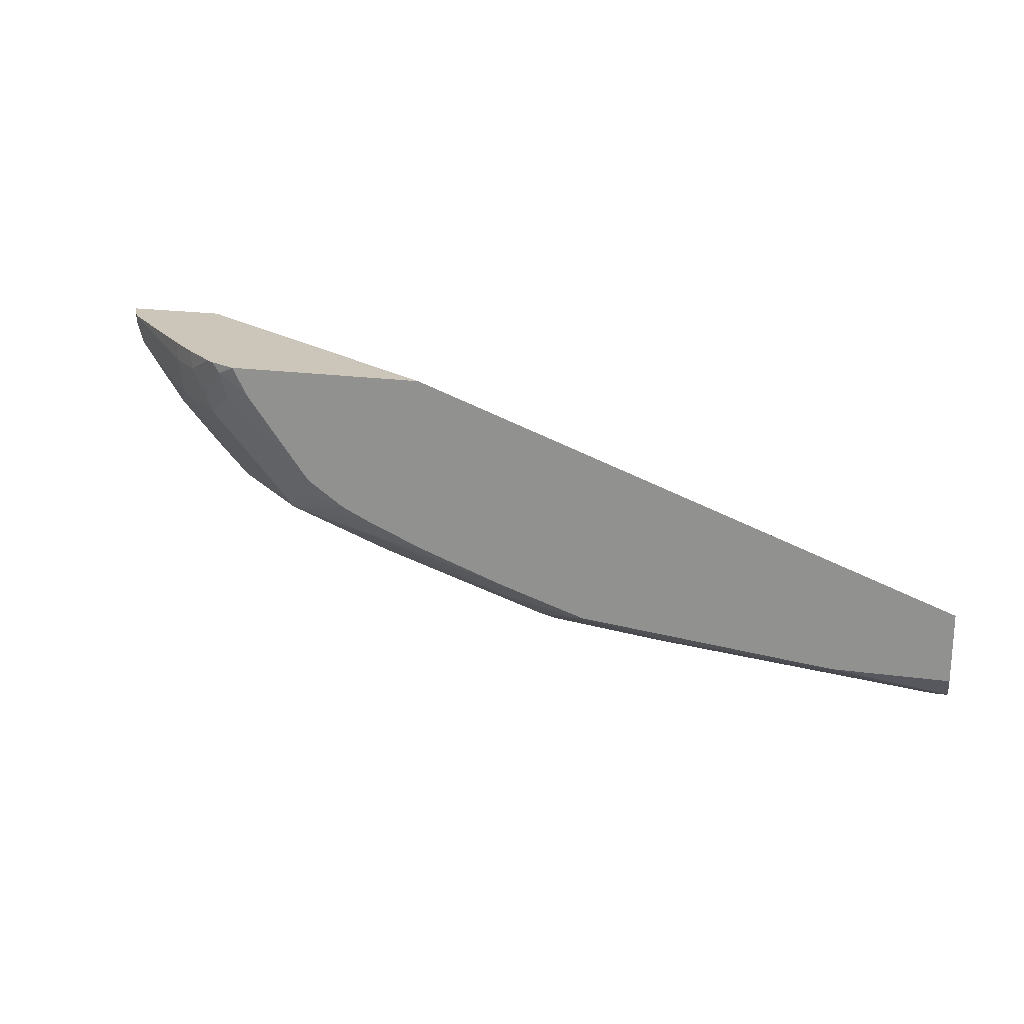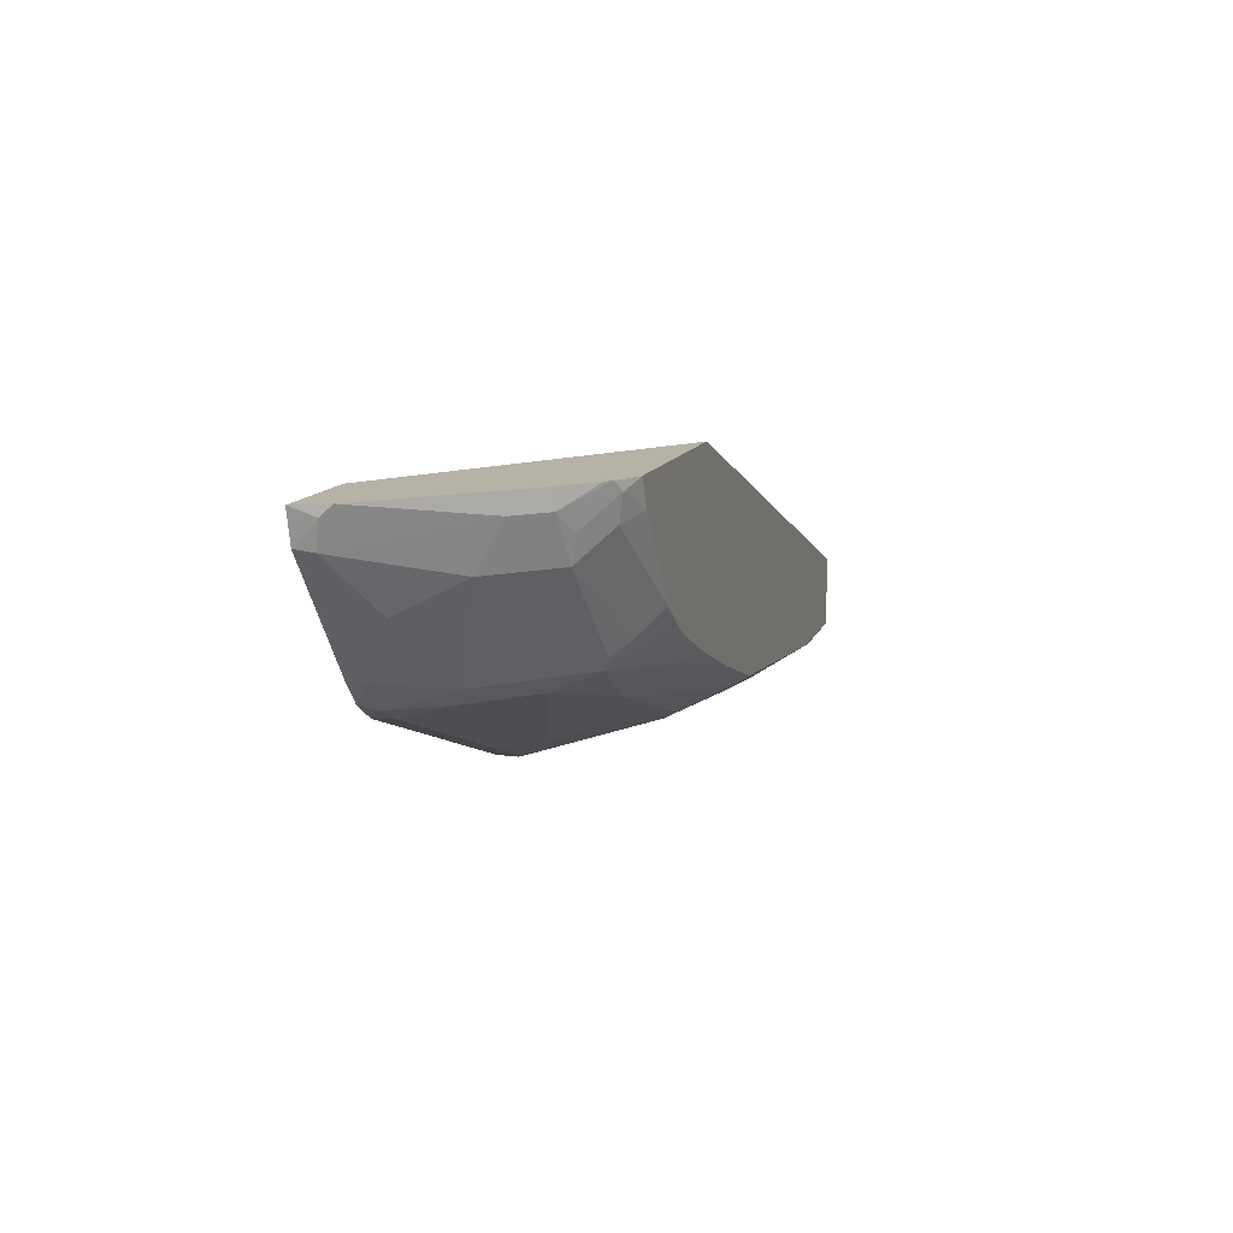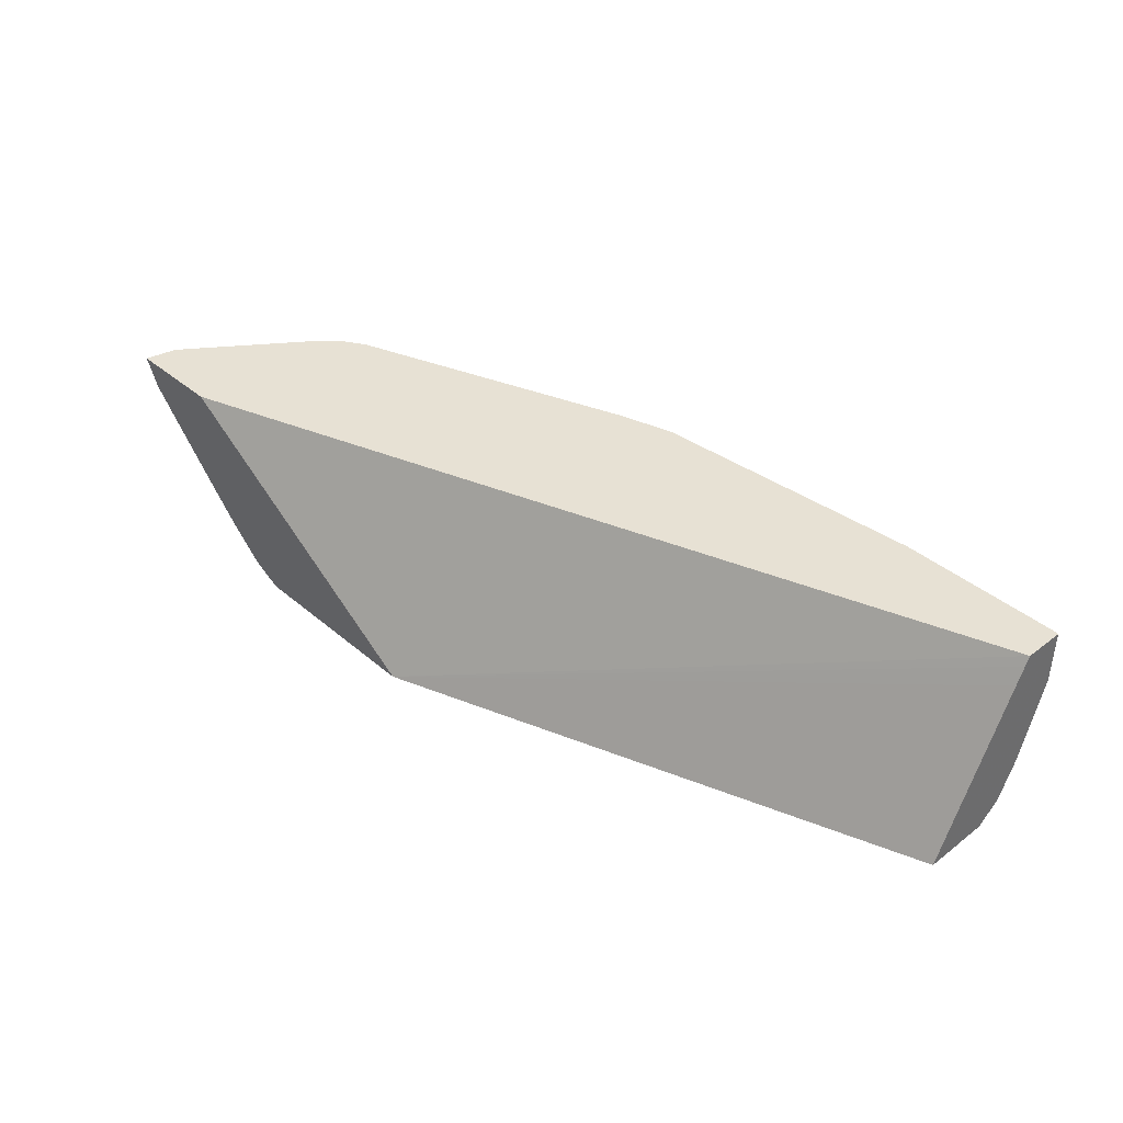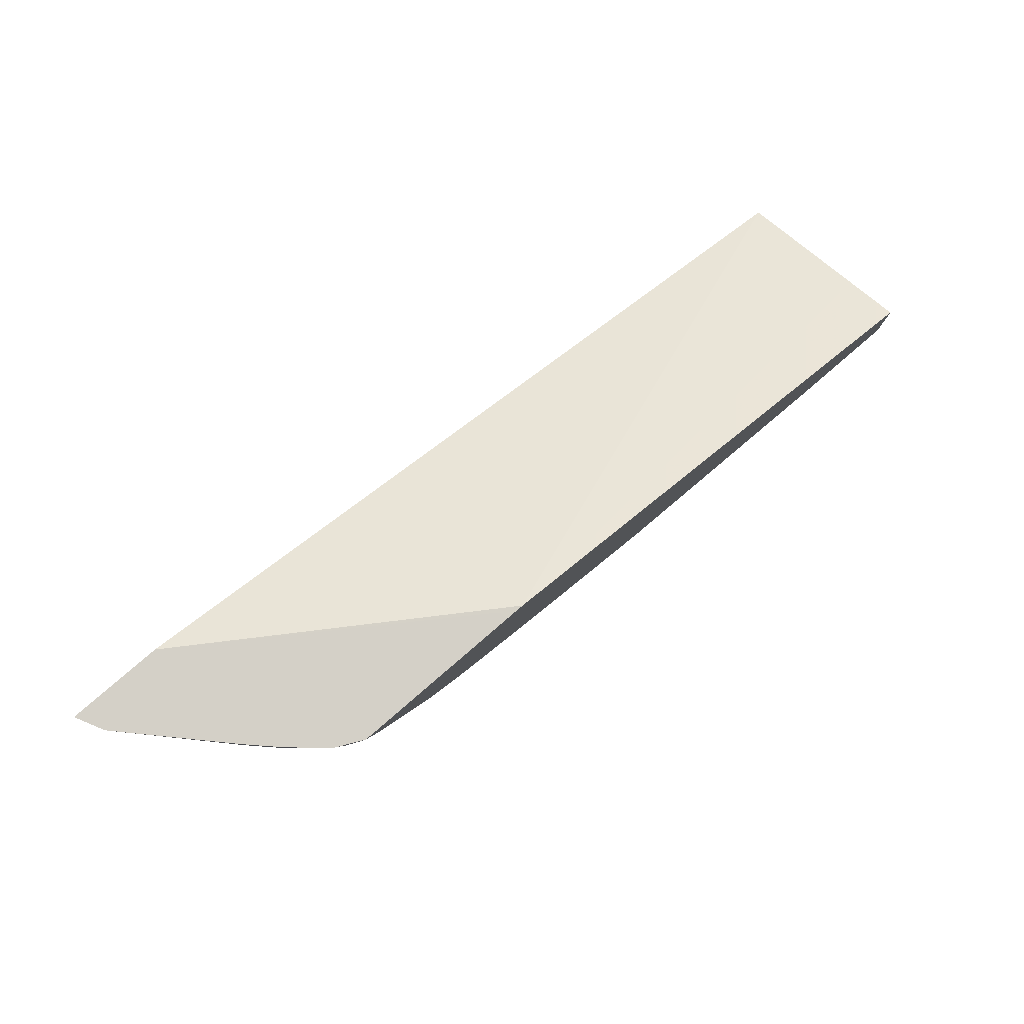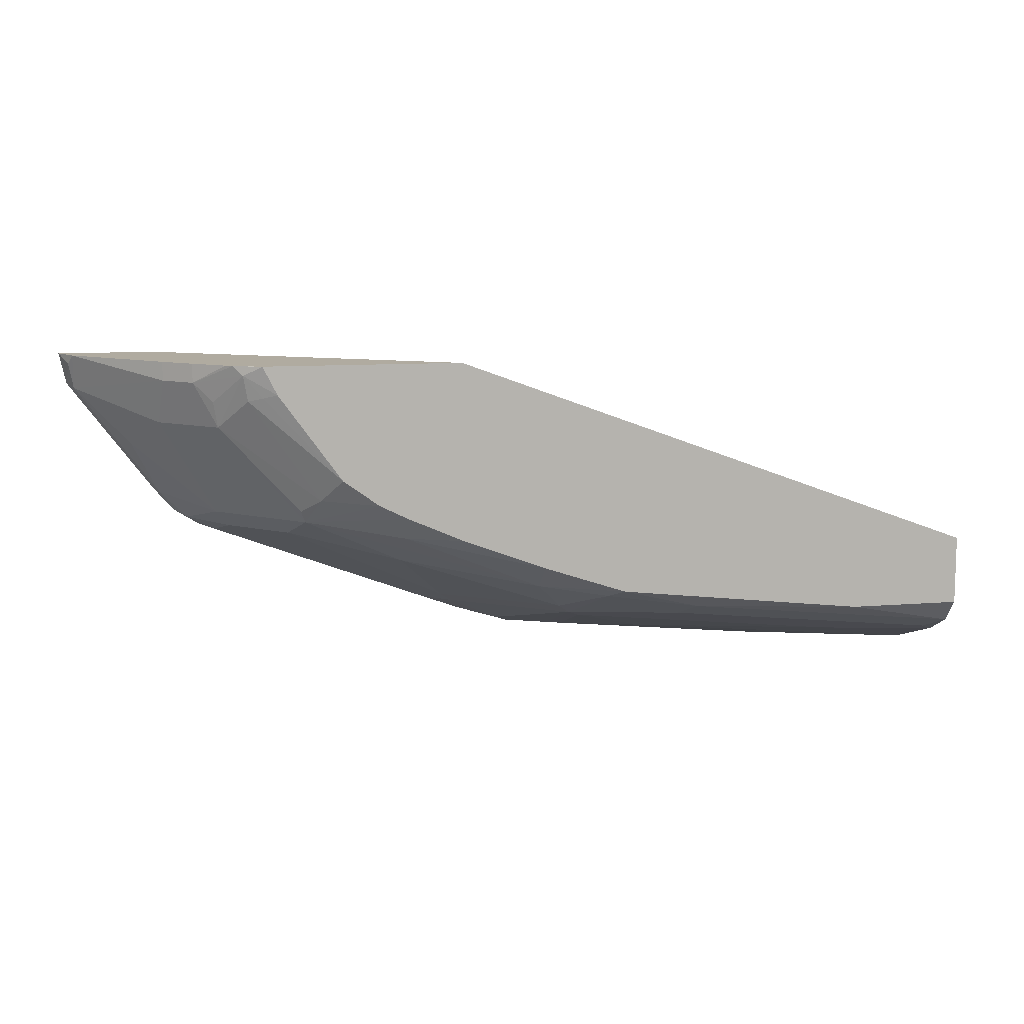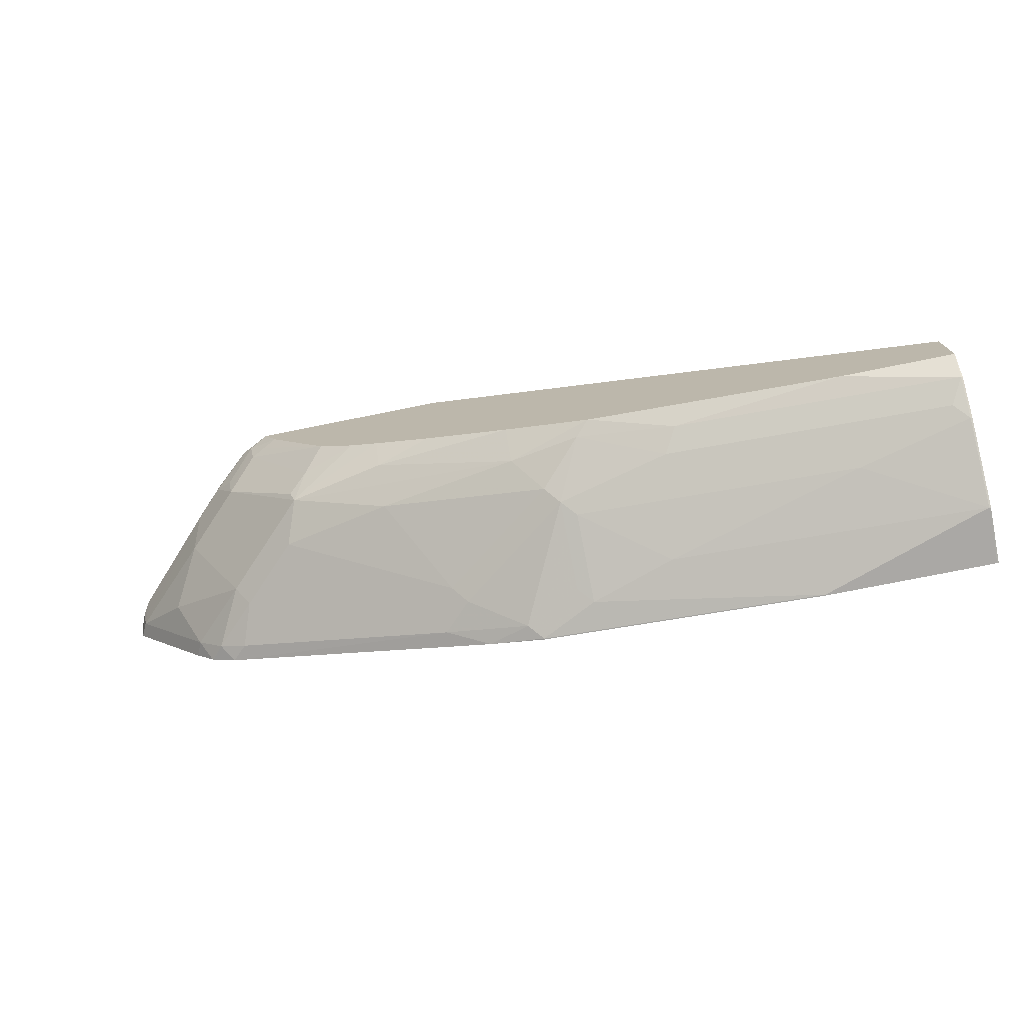
<metadata>
{"format":"obj","ext":"obj","renderer":"f3d","projection":"perspective","resolution":1024,"background":"white","views":[{"elev":20.9,"azim":13.8,"up":"+Z"},{"elev":12.3,"azim":-73.6,"up":"+Z"},{"elev":39.5,"azim":46.5,"up":"+Y"},{"elev":79.9,"azim":-40.7,"up":"+Z"},{"elev":9.8,"azim":-12.2,"up":"+Z"},{"elev":-74.6,"azim":11.4,"up":"+Z"}]}
</metadata>
<code>
v -3.531e-05 -0.6598 -0.2268
v 0.001125 -0.6598 -0.2266
v 0.001125 -0.6971 -0.2264
v -3.531e-05 -0.6982 -0.2264
v -0.01787 -0.6598 -0.2268
v 0.001125 -0.6598 -0.1982
v 0.001125 -0.6983 -0.2261
v -3.531e-05 -0.7548 -0.2076
v -0.07549 -0.7359 -0.2076
v -0.2076 -0.6982 -0.2076
v -0.05667 -0.6793 -0.2264
v 0.001125 -0.7549 -0.2073
v -0.1132 -0.6605 -0.2264
v -0.1132 -0.6598 -0.2264
v 0.001125 -0.6662 -0.1949
v -0.5568 -0.6598 4.543e-05
v -0.3589 -0.7924 1.02e-06
v -3.531e-05 -0.78 -0.195
v -0.009444 -0.7642 -0.2029
v -0.08496 -0.7454 -0.2029
v -0.2642 -0.7359 -0.1887
v -0.2642 -0.6793 -0.2076
v 0.001125 -0.7668 -0.2014
v -0.302 -0.6605 -0.2076
v -0.302 -0.6598 -0.2076
v 0.001125 -0.6781 -0.189
v -0.623 -0.6598 4.543e-05
v -0.3774 -0.7831 4.543e-05
v 0.001125 -0.7924 -0.1324
v 0.001125 -0.7541 -0.1513
v -0.3728 -0.7867 4.543e-05
v -0.3731 -0.7924 4.543e-05
v 0.001125 -0.7787 -0.1954
v 0.001125 -0.7794 -0.1949
v 0.001125 -0.7924 -0.1793
v -0.07549 -0.7924 -0.1793
v -0.1888 -0.78 -0.1761
v -0.1982 -0.7642 -0.184
v -0.2737 -0.7454 -0.184
v -0.2737 -0.6888 -0.2029
v -0.3113 -0.6699 -0.2029
v -0.3389 -0.6598 -0.1963
v -0.6229 -0.6598 -0.0006207
v -0.6228 -0.6604 4.543e-05
v -0.4908 -0.7924 4.543e-05
v -0.2453 -0.7924 -0.1605
v -0.2548 -0.7831 -0.1651
v -0.2831 -0.7548 -0.1769
v -0.3585 -0.6982 -0.1769
v -0.3491 -0.6888 -0.184
v -0.3679 -0.6699 -0.184
v -0.529 -0.6598 -0.1252
v -0.6183 -0.6598 -0.02107
v -0.618 -0.6605 -0.02125
v -0.6164 -0.673 -0.006305
v -0.6132 -0.6794 4.543e-05
v -0.5095 -0.7831 4.543e-05
v -0.4909 -0.7924 -0.0001544
v -0.302 -0.7924 -0.1416
v -0.302 -0.7737 -0.158
v -0.3962 -0.7548 -0.1391
v -0.4717 -0.7359 -0.1203
v -0.4906 -0.7171 -0.1203
v -0.5095 -0.6982 -0.1203
v -0.5189 -0.6699 -0.1274
v -0.5378 -0.6699 -0.1179
v -0.5465 -0.6598 -0.1142
v -0.6176 -0.6598 -0.02209
v -0.6132 -0.6699 -0.0236
v -0.5535 -0.7422 -0.01259
v -0.5535 -0.7422 4.543e-05
v -0.5032 -0.7863 -0.006305
v -0.514 -0.7795 4.543e-05
v -0.5346 -0.7611 -0.01259
v -0.4815 -0.7924 -0.01896
v -0.3585 -0.7924 -0.1204
v -0.3962 -0.78 -0.1195
v -0.4623 -0.7642 -0.1085
v -0.5189 -0.7076 -0.1085
v -0.5567 -0.6699 -0.09907
v -0.5474 -0.6598 -0.1134
v -0.561 -0.6598 -0.09758
v -0.5755 -0.6888 -0.06135
v -0.5567 -0.7265 -0.04247
v -0.5346 -0.7611 4.543e-05
v -0.5 -0.7831 -0.0236
v -0.4906 -0.7878 -0.02125
v -0.522 -0.7674 -0.02518
v -0.5189 -0.7642 -0.04247
v -0.4395 -0.7924 -0.07696
v -0.3962 -0.7924 -0.1039
v -0.4654 -0.7674 -0.1006
v -0.415 -0.7924 -0.09459
v -0.4153 -0.7924 -0.09443
v -0.4529 -0.7784 -0.09201
f 51 65 52
f 48 61 49
f 49 62 63
f 49 63 64
f 49 64 51
f 49 51 50
f 51 64 65
f 49 61 62
f 52 65 66
f 57 72 58
f 53 68 54
f 54 68 69
f 54 69 55
f 55 69 56
f 56 69 70
f 56 70 71
f 57 73 74
f 48 60 61
f 57 74 72
f 52 66 67
f 47 60 48
f 37 46 47
f 46 59 60
f 58 72 75
f 24 41 42
f 24 42 25
f 27 43 44
f 36 46 37
f 37 47 38
f 38 47 39
f 39 41 40
f 39 47 48
f 46 60 47
f 39 48 49
f 39 50 41
f 41 50 51
f 41 51 42
f 42 51 52
f 43 53 54
f 43 54 55
f 43 55 44
f 44 55 56
f 45 57 58
f 39 49 50
f 59 76 77
f 78 94 95
f 60 77 78
f 74 84 89
f 74 89 88
f 75 87 90
f 76 91 77
f 77 91 78
f 78 92 89
f 78 89 79
f 78 91 93
f 78 93 94
f 73 85 74
f 24 40 41
f 79 89 84
f 79 84 83
f 79 83 80
f 80 82 81
f 86 89 95
f 86 95 90
f 86 90 87
f 89 92 95
f 90 95 94
f 78 95 92
f 59 77 60
f 72 89 86
f 72 74 88
f 60 78 61
f 61 78 62
f 62 78 63
f 63 78 79
f 63 79 64
f 64 79 66
f 64 66 65
f 66 80 81
f 66 81 67
f 72 88 89
f 66 79 80
f 68 80 69
f 69 80 83
f 69 83 84
f 69 84 70
f 70 84 74
f 70 74 85
f 70 85 71
f 72 86 87
f 72 87 75
f 68 82 80
f 22 40 24
f 18 38 19
f 21 39 40
f 2 33 23
f 2 23 12
f 2 12 7
f 2 7 3
f 3 7 4
f 4 8 9
f 4 9 10
f 4 10 11
f 4 11 5
f 4 7 12
f 4 12 8
f 5 11 13
f 5 13 14
f 6 16 17
f 6 17 15
f 8 12 18
f 8 18 19
f 8 19 20
f 8 20 9
f 2 34 33
f 2 35 34
f 2 29 35
f 2 30 29
f 1 2 3
f 1 3 4
f 1 4 5
f 1 5 14
f 1 14 25
f 1 25 42
f 1 42 52
f 1 52 67
f 1 67 81
f 9 20 39
f 1 81 82
f 1 68 53
f 1 53 43
f 1 43 27
f 21 40 22
f 1 16 6
f 1 6 2
f 2 6 15
f 2 15 26
f 2 26 30
f 1 82 68
f 9 39 21
f 1 27 16
f 10 21 22
f 17 58 75
f 17 75 90
f 17 90 94
f 17 94 93
f 17 93 91
f 17 91 76
f 17 76 59
f 17 59 46
f 17 46 36
f 17 36 35
f 17 35 29
f 18 23 33
f 18 34 35
f 18 35 36
f 18 36 37
f 18 37 38
f 19 38 39
f 19 39 20
f 9 21 10
f 17 45 58
f 17 32 45
f 18 33 34
f 17 28 31
f 10 22 11
f 17 31 32
f 11 22 13
f 12 23 18
f 13 22 24
f 13 25 14
f 15 17 26
f 16 27 44
f 16 44 56
f 16 56 71
f 13 24 25
f 16 85 73
f 16 73 57
f 16 57 45
f 16 45 32
f 16 32 31
f 17 30 26
f 16 31 28
f 16 28 17
f 16 71 85
f 17 29 30

</code>
